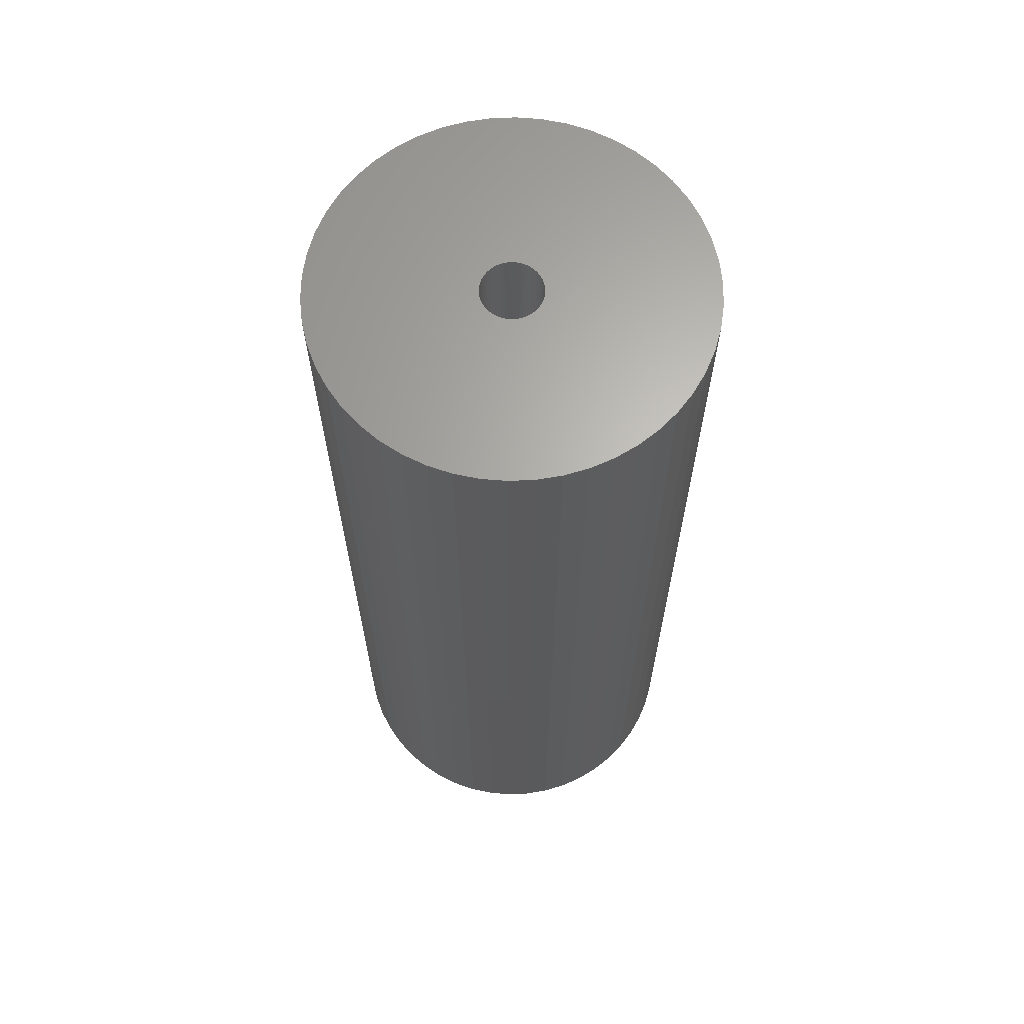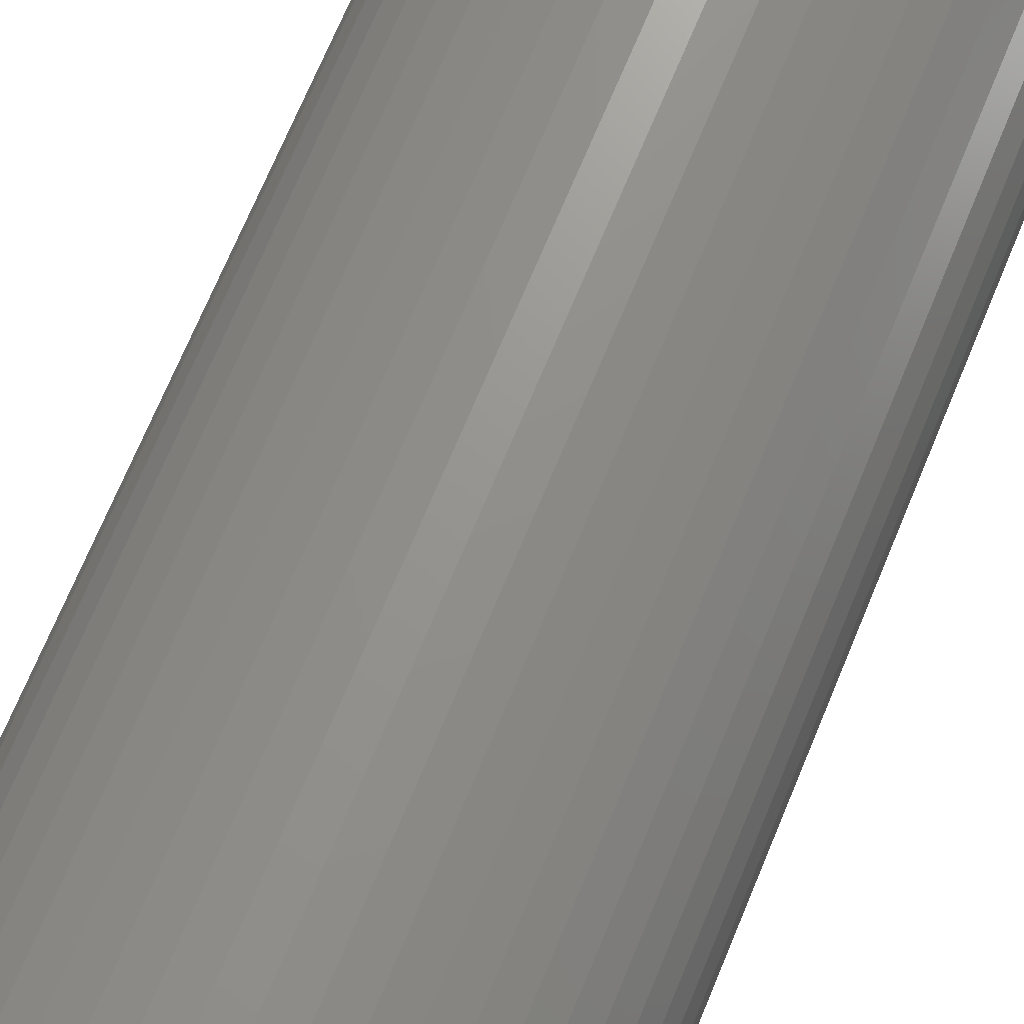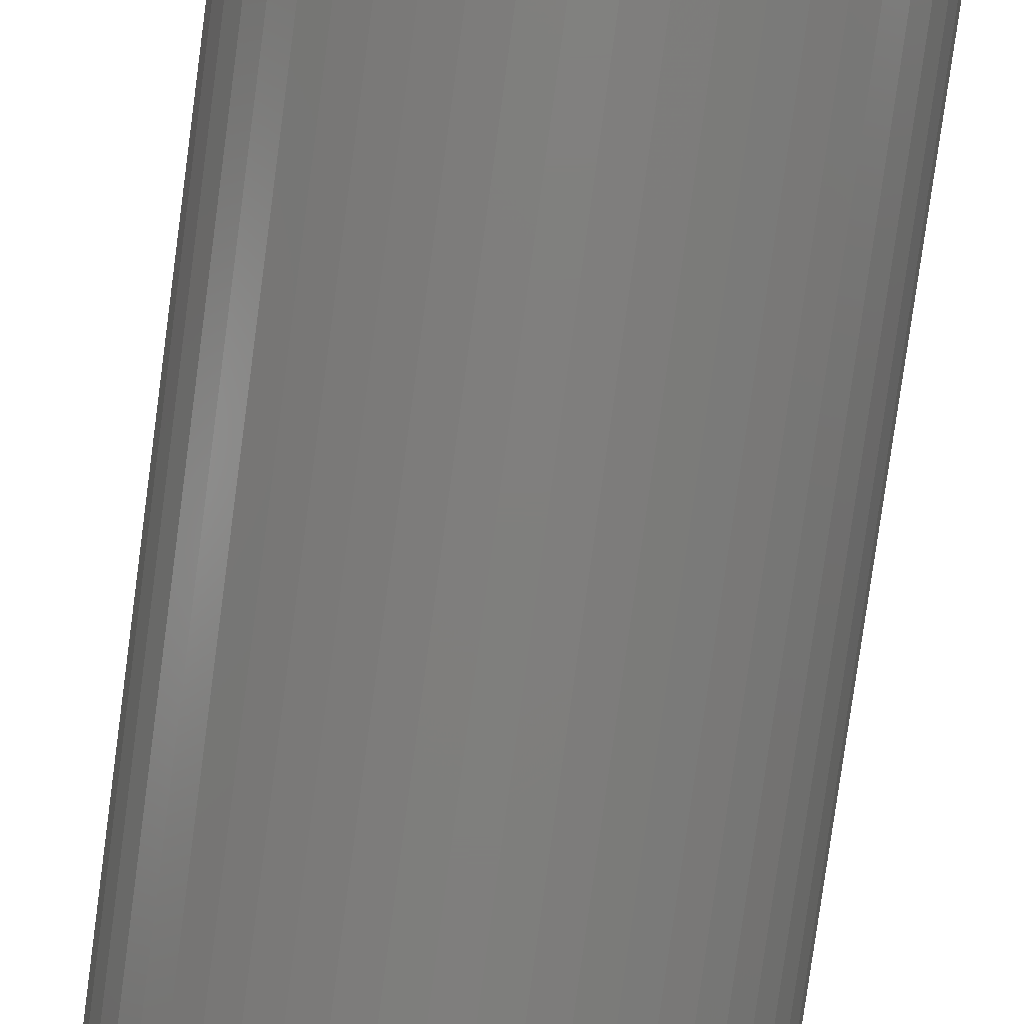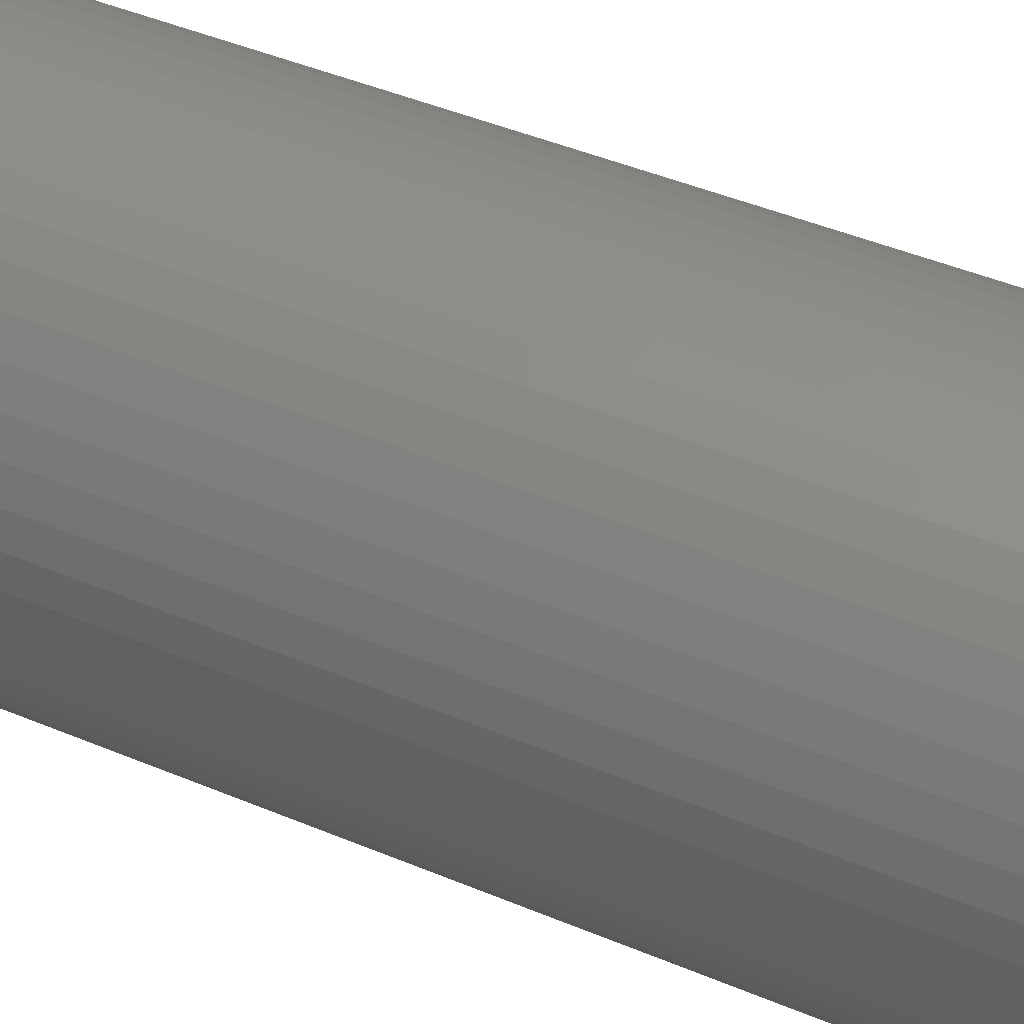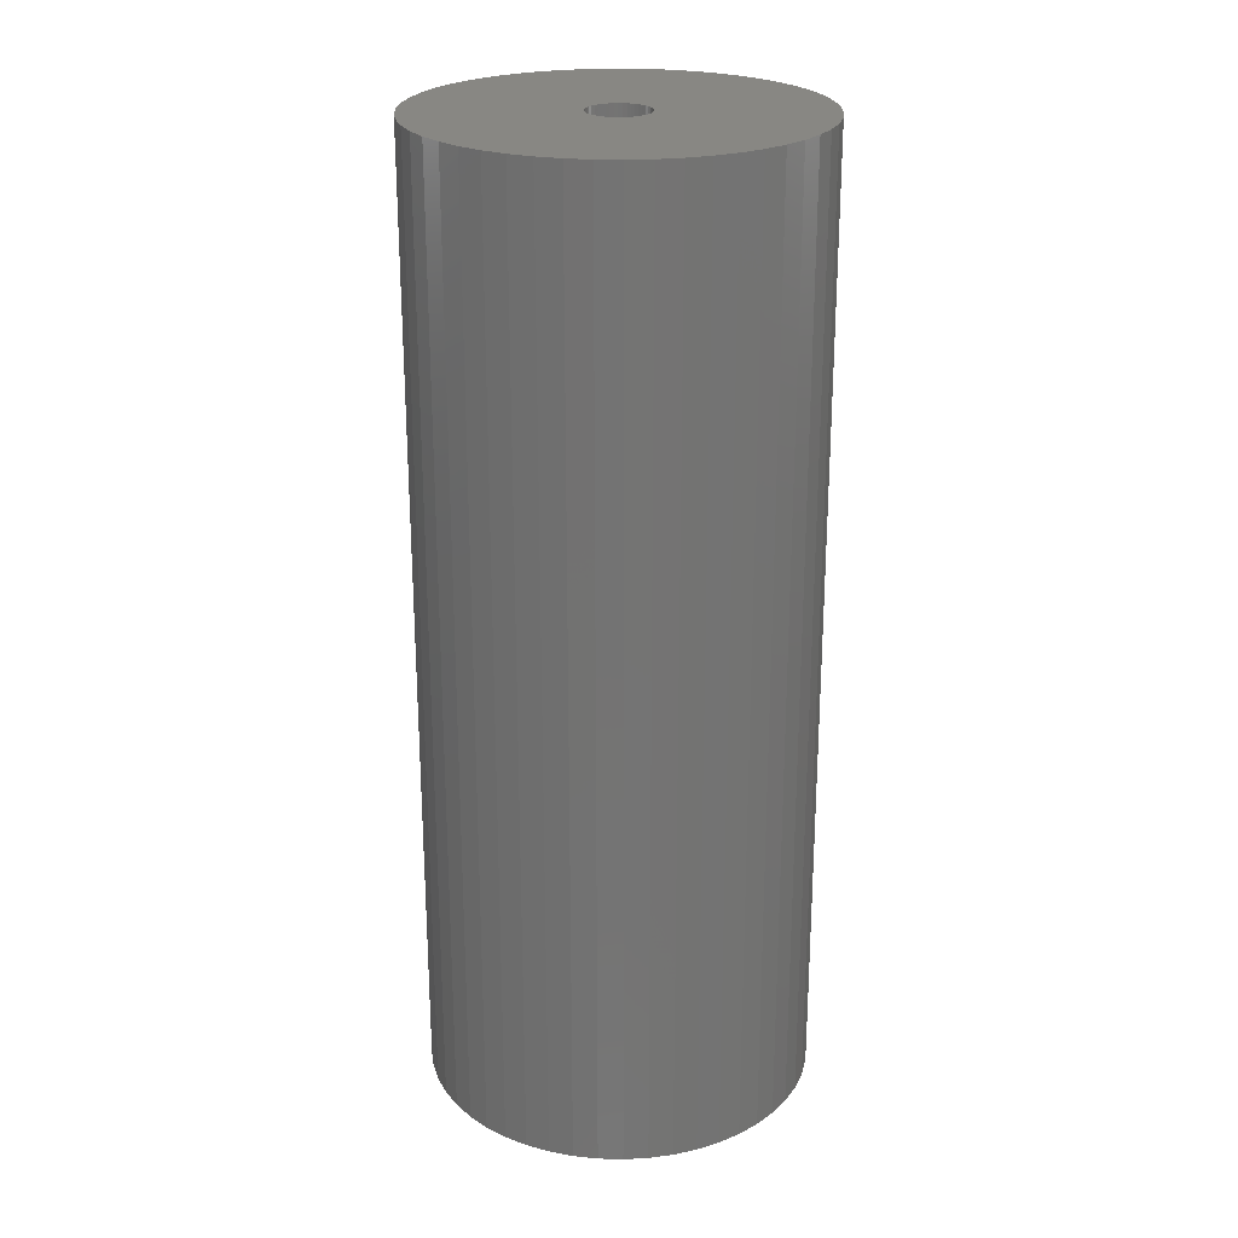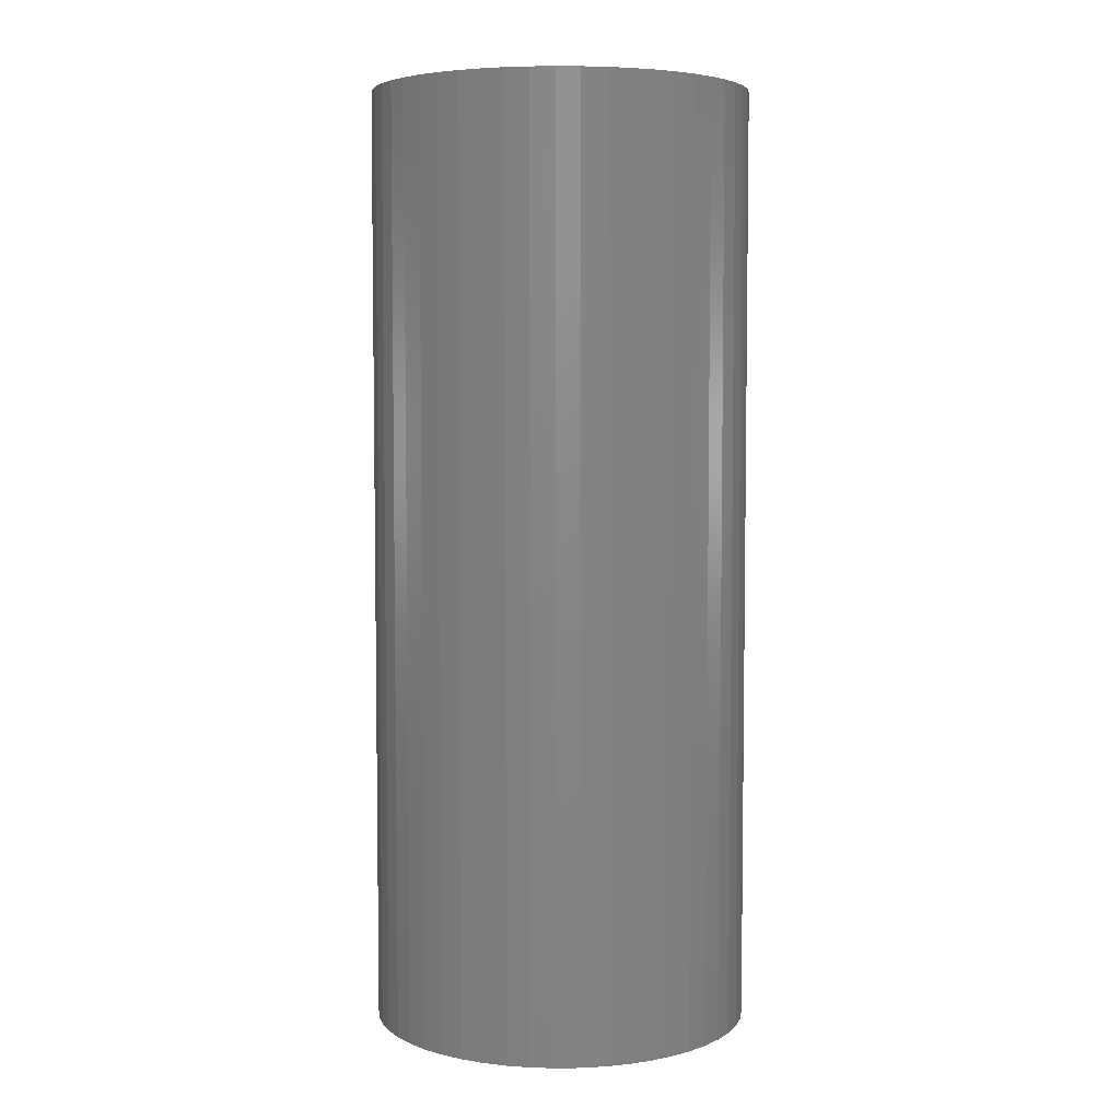
<metadata>
{"format":"stl","ext":"stl","renderer":"f3d","projection":"perspective","resolution":1024,"background":"white","views":[{"elev":65.1,"azim":19.1,"up":"+Z"},{"elev":70.5,"azim":-157.5,"up":"+Y"},{"elev":-79.0,"azim":-7.7,"up":"+Y"},{"elev":43.7,"azim":-63.5,"up":"+Y"},{"elev":24.1,"azim":16.8,"up":"+Z"},{"elev":5.2,"azim":-88.7,"up":"+Z"}]}
</metadata>
<code>
# stl→obj: 200 verts, 400 faces
v 17.5 0 43.5
v 17.36 2.193 -43.5
v 17.36 2.193 43.5
v 17.5 0 -43.5
v -17.5 0 -43.5
v -17.36 2.193 43.5
v -17.36 2.193 -43.5
v -17.5 0 43.5
v 1.099 17.47 -43.5
v -1.099 17.47 43.5
v 1.099 17.47 43.5
v -1.099 17.47 -43.5
v -1.099 -17.47 -43.5
v 1.099 -17.47 43.5
v -1.099 -17.47 43.5
v 1.099 -17.47 -43.5
v 12.76 11.98 -43.5
v 11.15 13.48 43.5
v 12.76 11.98 43.5
v 11.15 13.48 -43.5
v -11.15 13.48 -43.5
v -12.76 11.98 43.5
v -11.15 13.48 43.5
v -12.76 11.98 -43.5
v -5.408 16.64 -43.5
v -7.451 15.83 43.5
v -5.408 16.64 43.5
v -7.451 15.83 -43.5
v 16.27 6.442 43.5
v 15.34 8.431 -43.5
v 15.34 8.431 43.5
v 16.27 6.442 -43.5
v 16.95 4.352 -43.5
v 16.95 4.352 43.5
v 7.451 15.83 -43.5
v 5.408 16.64 43.5
v 7.451 15.83 43.5
v 5.408 16.64 -43.5
v 9.377 14.78 -43.5
v 9.377 14.78 43.5
v -16.27 6.442 -43.5
v -15.34 8.431 43.5
v -15.34 8.431 -43.5
v -16.27 6.442 43.5
v -16.95 4.352 -43.5
v -16.95 4.352 43.5
v -3.279 17.19 -43.5
v -3.279 17.19 43.5
v 3.279 -17.19 43.5
v 3.279 -17.19 -43.5
v 14.16 10.29 43.5
v 14.16 10.29 -43.5
v 3.279 17.19 43.5
v 3.279 17.19 -43.5
v -14.16 10.29 43.5
v -14.16 10.29 -43.5
v 2.75 0 43.5
v 2.728 0.3447 43.5
v 17.36 -2.193 43.5
v 2.664 0.6839 43.5
v 2.728 -0.3447 43.5
v 2.557 1.012 43.5
v 16.95 -4.352 43.5
v 2.41 1.325 43.5
v 2.664 -0.6839 43.5
v 2.225 1.616 43.5
v 16.27 -6.442 43.5
v 2.005 1.883 43.5
v 2.557 -1.012 43.5
v 1.753 2.119 43.5
v 15.34 -8.431 43.5
v 1.474 2.322 43.5
v 2.41 -1.325 43.5
v 1.171 2.488 43.5
v 14.16 -10.29 43.5
v 0.8498 2.615 43.5
v 2.225 -1.616 43.5
v 12.76 -11.98 43.5
v 0.5153 2.701 43.5
v 0.1727 2.745 43.5
v -0.1727 2.745 43.5
v -0.5153 2.701 43.5
v -0.8498 2.615 43.5
v -1.171 2.488 43.5
v -1.474 2.322 43.5
v -9.377 14.78 43.5
v -1.753 2.119 43.5
v -2.005 1.883 43.5
v -2.225 1.616 43.5
v 2.005 -1.883 43.5
v 11.15 -13.48 43.5
v 1.753 -2.119 43.5
v 9.377 -14.78 43.5
v 1.474 -2.322 43.5
v 7.451 -15.83 43.5
v 1.171 -2.488 43.5
v 5.408 -16.64 43.5
v 0.8498 -2.615 43.5
v 0.5153 -2.701 43.5
v 0.1727 -2.745 43.5
v -0.1727 -2.745 43.5
v -0.5153 -2.701 43.5
v -3.279 -17.19 43.5
v -0.8498 -2.615 43.5
v -5.408 -16.64 43.5
v -1.171 -2.488 43.5
v -7.451 -15.83 43.5
v -1.474 -2.322 43.5
v -9.377 -14.78 43.5
v -1.753 -2.119 43.5
v -11.15 -13.48 43.5
v -2.005 -1.883 43.5
v -12.76 -11.98 43.5
v -2.225 -1.616 43.5
v -14.16 -10.29 43.5
v -2.41 -1.325 43.5
v -15.34 -8.431 43.5
v -2.557 -1.012 43.5
v -16.27 -6.442 43.5
v -2.664 -0.6839 43.5
v -16.95 -4.352 43.5
v -2.728 -0.3447 43.5
v -17.36 -2.193 43.5
v -2.75 0 43.5
v -2.41 1.325 43.5
v -2.557 1.012 43.5
v -2.664 0.6839 43.5
v -2.728 0.3447 43.5
v -9.377 14.78 -43.5
v 17.36 -2.193 -43.5
v 16.95 -4.352 -43.5
v -12.76 -11.98 -43.5
v -11.15 -13.48 -43.5
v -15.34 -8.431 -43.5
v -16.27 -6.442 -43.5
v -14.16 -10.29 -43.5
v 2.75 0 -43.5
v 2.728 -0.3447 -43.5
v 2.664 -0.6839 -43.5
v 16.27 -6.442 -43.5
v 2.728 0.3447 -43.5
v 2.557 -1.012 -43.5
v 15.34 -8.431 -43.5
v 2.41 -1.325 -43.5
v 14.16 -10.29 -43.5
v 2.664 0.6839 -43.5
v 2.225 -1.616 -43.5
v 12.76 -11.98 -43.5
v 2.005 -1.883 -43.5
v 11.15 -13.48 -43.5
v 2.557 1.012 -43.5
v 1.753 -2.119 -43.5
v 9.377 -14.78 -43.5
v 1.474 -2.322 -43.5
v 7.451 -15.83 -43.5
v 2.41 1.325 -43.5
v 1.171 -2.488 -43.5
v 5.408 -16.64 -43.5
v 0.8498 -2.615 -43.5
v 2.225 1.616 -43.5
v 0.5153 -2.701 -43.5
v 0.1727 -2.745 -43.5
v -0.1727 -2.745 -43.5
v -0.5153 -2.701 -43.5
v -3.279 -17.19 -43.5
v -0.8498 -2.615 -43.5
v -5.408 -16.64 -43.5
v -1.171 -2.488 -43.5
v -7.451 -15.83 -43.5
v -1.474 -2.322 -43.5
v -9.377 -14.78 -43.5
v -1.753 -2.119 -43.5
v -2.005 -1.883 -43.5
v -2.225 -1.616 -43.5
v 2.005 1.883 -43.5
v 1.753 2.119 -43.5
v 1.474 2.322 -43.5
v 1.171 2.488 -43.5
v 0.8498 2.615 -43.5
v 0.5153 2.701 -43.5
v 0.1727 2.745 -43.5
v -0.1727 2.745 -43.5
v -0.5153 2.701 -43.5
v -0.8498 2.615 -43.5
v -1.171 2.488 -43.5
v -1.474 2.322 -43.5
v -1.753 2.119 -43.5
v -2.005 1.883 -43.5
v -2.225 1.616 -43.5
v -2.41 1.325 -43.5
v -2.557 1.012 -43.5
v -2.664 0.6839 -43.5
v -2.728 0.3447 -43.5
v -2.75 0 -43.5
v -2.41 -1.325 -43.5
v -2.557 -1.012 -43.5
v -2.664 -0.6839 -43.5
v -16.95 -4.352 -43.5
v -2.728 -0.3447 -43.5
v -17.36 -2.193 -43.5
f 1 2 3
f 2 1 4
f 5 6 7
f 6 5 8
f 9 10 11
f 10 9 12
f 13 14 15
f 14 13 16
f 17 18 19
f 18 17 20
f 21 22 23
f 22 21 24
f 25 26 27
f 26 25 28
f 29 30 31
f 30 29 32
f 3 33 34
f 33 3 2
f 35 36 37
f 36 35 38
f 39 37 40
f 37 39 35
f 41 42 43
f 42 41 44
f 45 44 41
f 44 45 46
f 47 27 48
f 27 47 25
f 16 49 14
f 49 16 50
f 34 32 29
f 32 34 33
f 51 17 19
f 17 51 52
f 31 52 51
f 52 31 30
f 38 53 36
f 53 38 54
f 54 11 53
f 11 54 9
f 20 40 18
f 40 20 39
f 43 55 56
f 55 43 42
f 56 22 24
f 22 56 55
f 7 46 45
f 46 7 6
f 57 1 3
f 58 3 34
f 1 57 59
f 60 34 29
f 61 59 57
f 62 29 31
f 59 61 63
f 64 31 51
f 65 63 61
f 66 51 19
f 63 65 67
f 68 19 18
f 69 67 65
f 70 18 40
f 67 69 71
f 72 40 37
f 73 71 69
f 74 37 36
f 71 73 75
f 76 36 53
f 77 75 73
f 75 77 78
f 3 58 57
f 34 60 58
f 29 62 60
f 31 64 62
f 51 66 64
f 19 68 66
f 18 70 68
f 40 72 70
f 37 74 72
f 79 53 11
f 36 76 74
f 53 79 76
f 11 80 79
f 11 81 80
f 10 81 11
f 81 10 82
f 48 82 10
f 82 48 83
f 27 83 48
f 83 27 84
f 26 84 27
f 84 26 85
f 86 85 26
f 85 86 87
f 23 87 86
f 87 23 88
f 88 22 89
f 22 88 23
f 90 78 77
f 78 90 91
f 92 91 90
f 91 92 93
f 94 93 92
f 93 94 95
f 96 95 94
f 95 96 97
f 98 97 96
f 97 98 49
f 99 49 98
f 49 99 14
f 100 14 99
f 101 14 100
f 15 101 102
f 103 102 104
f 101 15 14
f 105 104 106
f 107 106 108
f 109 108 110
f 111 110 112
f 113 112 114
f 115 114 116
f 117 116 118
f 119 118 120
f 121 120 122
f 102 103 15
f 123 122 124
f 55 89 22
f 89 55 125
f 104 105 103
f 42 125 55
f 106 107 105
f 125 42 126
f 108 109 107
f 44 126 42
f 110 111 109
f 126 44 127
f 112 113 111
f 46 127 44
f 114 115 113
f 127 46 128
f 116 117 115
f 6 128 46
f 118 119 117
f 128 6 124
f 120 121 119
f 8 124 6
f 122 123 121
f 124 8 123
f 28 86 26
f 86 28 129
f 129 23 86
f 23 129 21
f 12 48 10
f 48 12 47
f 59 4 1
f 4 59 130
f 63 130 59
f 130 63 131
f 132 111 113
f 111 132 133
f 134 119 135
f 119 134 117
f 136 117 134
f 117 136 115
f 137 4 130
f 138 130 131
f 4 137 2
f 139 131 140
f 141 2 137
f 142 140 143
f 2 141 33
f 144 143 145
f 146 33 141
f 147 145 148
f 33 146 32
f 149 148 150
f 151 32 146
f 152 150 153
f 32 151 30
f 154 153 155
f 156 30 151
f 157 155 158
f 30 156 52
f 159 158 50
f 160 52 156
f 52 160 17
f 130 138 137
f 131 139 138
f 140 142 139
f 143 144 142
f 145 147 144
f 148 149 147
f 150 152 149
f 153 154 152
f 155 157 154
f 161 50 16
f 158 159 157
f 50 161 159
f 16 162 161
f 16 163 162
f 13 163 16
f 163 13 164
f 165 164 13
f 164 165 166
f 167 166 165
f 166 167 168
f 169 168 167
f 168 169 170
f 171 170 169
f 170 171 172
f 133 172 171
f 172 133 173
f 173 132 174
f 132 173 133
f 175 17 160
f 17 175 20
f 176 20 175
f 20 176 39
f 177 39 176
f 39 177 35
f 178 35 177
f 35 178 38
f 179 38 178
f 38 179 54
f 180 54 179
f 54 180 9
f 181 9 180
f 182 9 181
f 12 182 183
f 47 183 184
f 182 12 9
f 25 184 185
f 28 185 186
f 129 186 187
f 21 187 188
f 24 188 189
f 56 189 190
f 43 190 191
f 41 191 192
f 45 192 193
f 183 47 12
f 7 193 194
f 136 174 132
f 174 136 195
f 184 25 47
f 134 195 136
f 185 28 25
f 195 134 196
f 186 129 28
f 135 196 134
f 187 21 129
f 196 135 197
f 188 24 21
f 198 197 135
f 189 56 24
f 197 198 199
f 190 43 56
f 200 199 198
f 191 41 43
f 199 200 194
f 192 45 41
f 5 194 200
f 193 7 45
f 194 5 7
f 155 93 95
f 93 155 153
f 71 140 67
f 140 71 143
f 132 115 136
f 115 132 113
f 135 121 198
f 121 135 119
f 150 78 91
f 78 150 148
f 158 95 97
f 95 158 155
f 50 97 49
f 97 50 158
f 75 143 71
f 143 75 145
f 78 145 75
f 145 78 148
f 67 131 63
f 131 67 140
f 165 15 103
f 15 165 13
f 169 105 107
f 105 169 167
f 167 103 105
f 103 167 165
f 198 123 200
f 123 198 121
f 200 8 5
f 8 200 123
f 153 91 93
f 91 153 150
f 171 107 109
f 107 171 169
f 133 109 111
f 109 133 171
f 151 64 156
f 64 151 62
f 156 66 160
f 66 156 64
f 179 74 76
f 74 179 178
f 185 83 84
f 83 185 184
f 126 190 125
f 190 126 191
f 138 57 137
f 57 138 61
f 176 68 70
f 68 176 175
f 182 80 81
f 80 182 181
f 177 70 72
f 70 177 176
f 124 193 128
f 193 124 194
f 89 188 88
f 188 89 189
f 186 84 85
f 84 186 185
f 184 82 83
f 82 184 183
f 144 69 142
f 69 144 73
f 172 112 110
f 112 172 173
f 116 196 118
f 196 116 195
f 154 96 94
f 96 154 157
f 146 62 151
f 62 146 60
f 160 68 175
f 68 160 66
f 180 76 79
f 76 180 179
f 181 79 80
f 79 181 180
f 178 72 74
f 72 178 177
f 127 191 126
f 191 127 192
f 128 192 127
f 192 128 193
f 125 189 89
f 189 125 190
f 183 81 82
f 81 183 182
f 187 85 87
f 85 187 186
f 188 87 88
f 87 188 187
f 137 58 141
f 58 137 57
f 142 65 139
f 65 142 69
f 149 77 147
f 77 149 90
f 122 194 124
f 194 122 199
f 112 174 114
f 174 112 173
f 161 100 99
f 100 161 162
f 152 94 92
f 94 152 154
f 141 60 146
f 60 141 58
f 139 61 138
f 61 139 65
f 147 73 144
f 73 147 77
f 162 101 100
f 101 162 163
f 118 197 120
f 197 118 196
f 120 199 122
f 199 120 197
f 157 98 96
f 98 157 159
f 159 99 98
f 99 159 161
f 164 104 102
f 104 164 166
f 168 108 106
f 108 168 170
f 114 195 116
f 195 114 174
f 149 92 90
f 92 149 152
f 163 102 101
f 102 163 164
f 170 110 108
f 110 170 172
f 166 106 104
f 106 166 168

</code>
